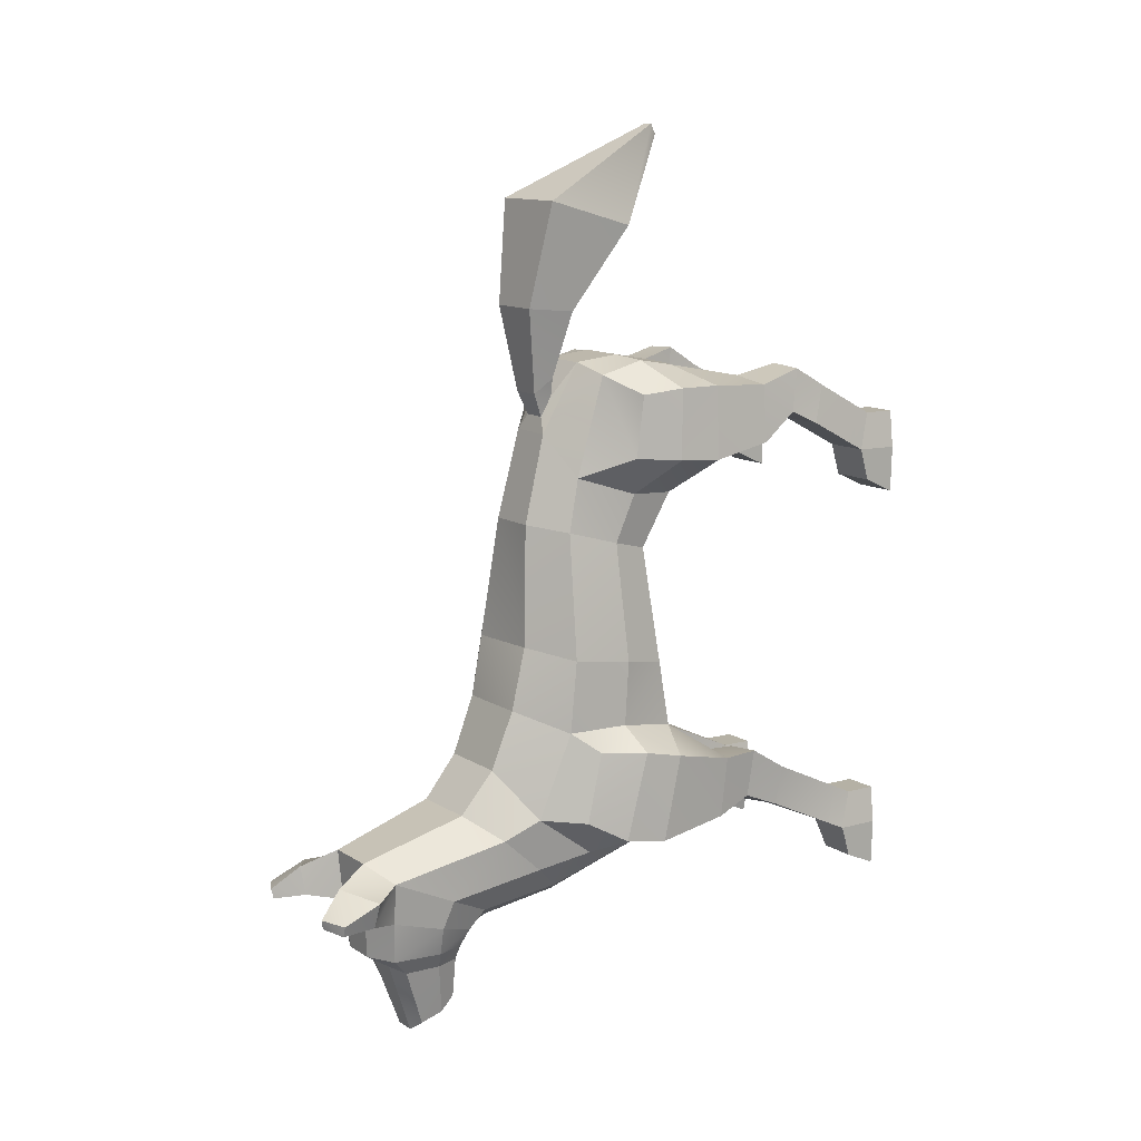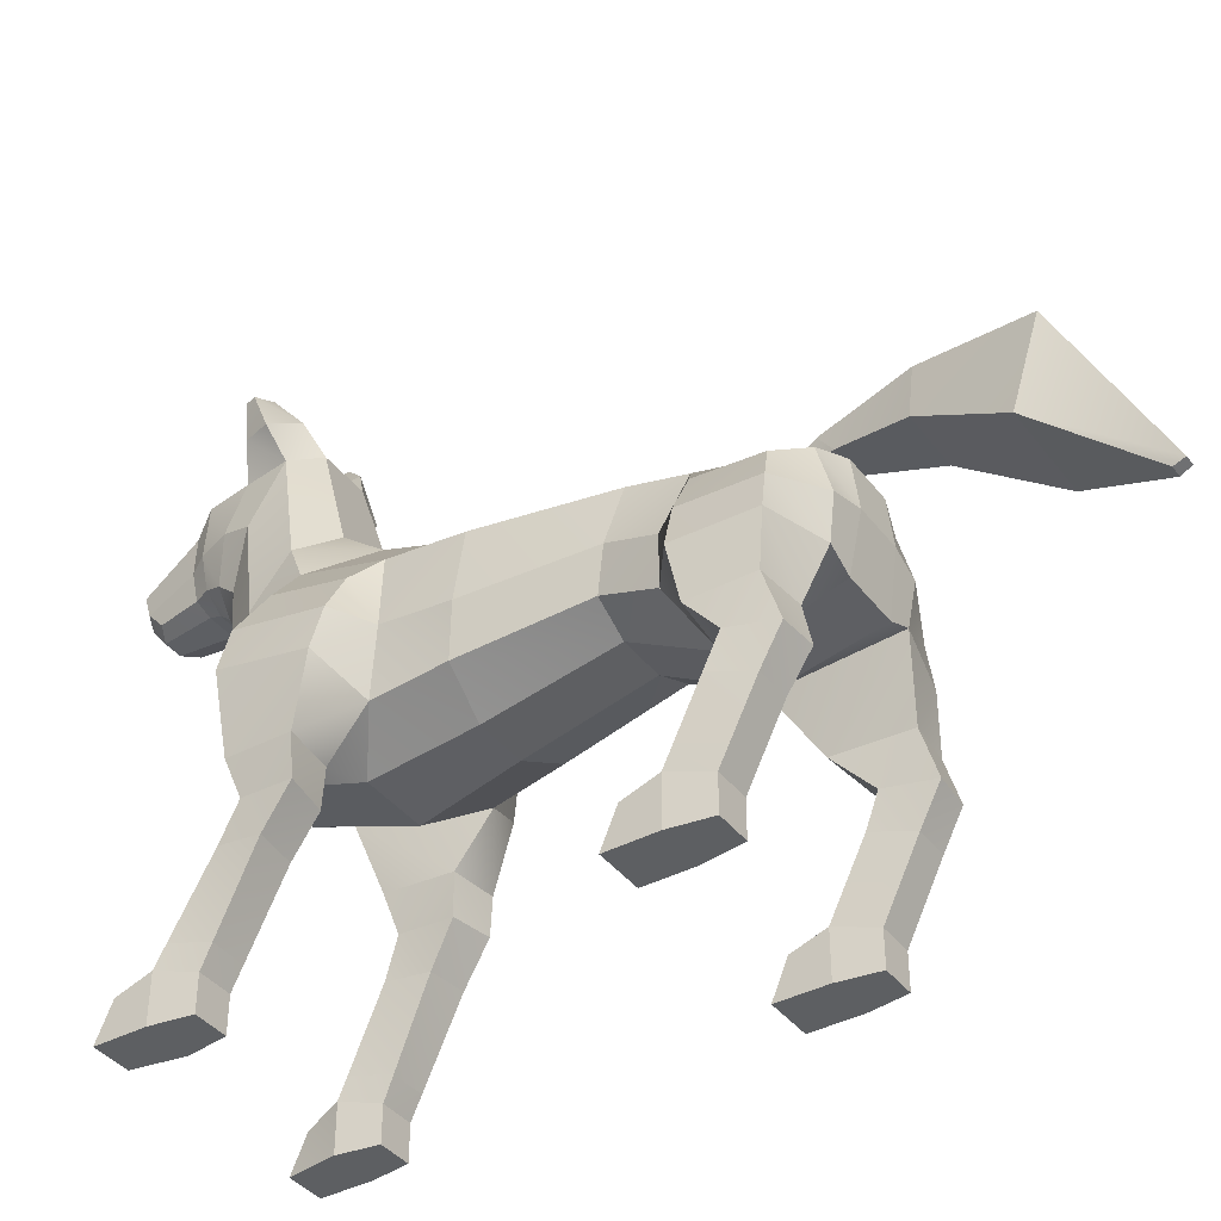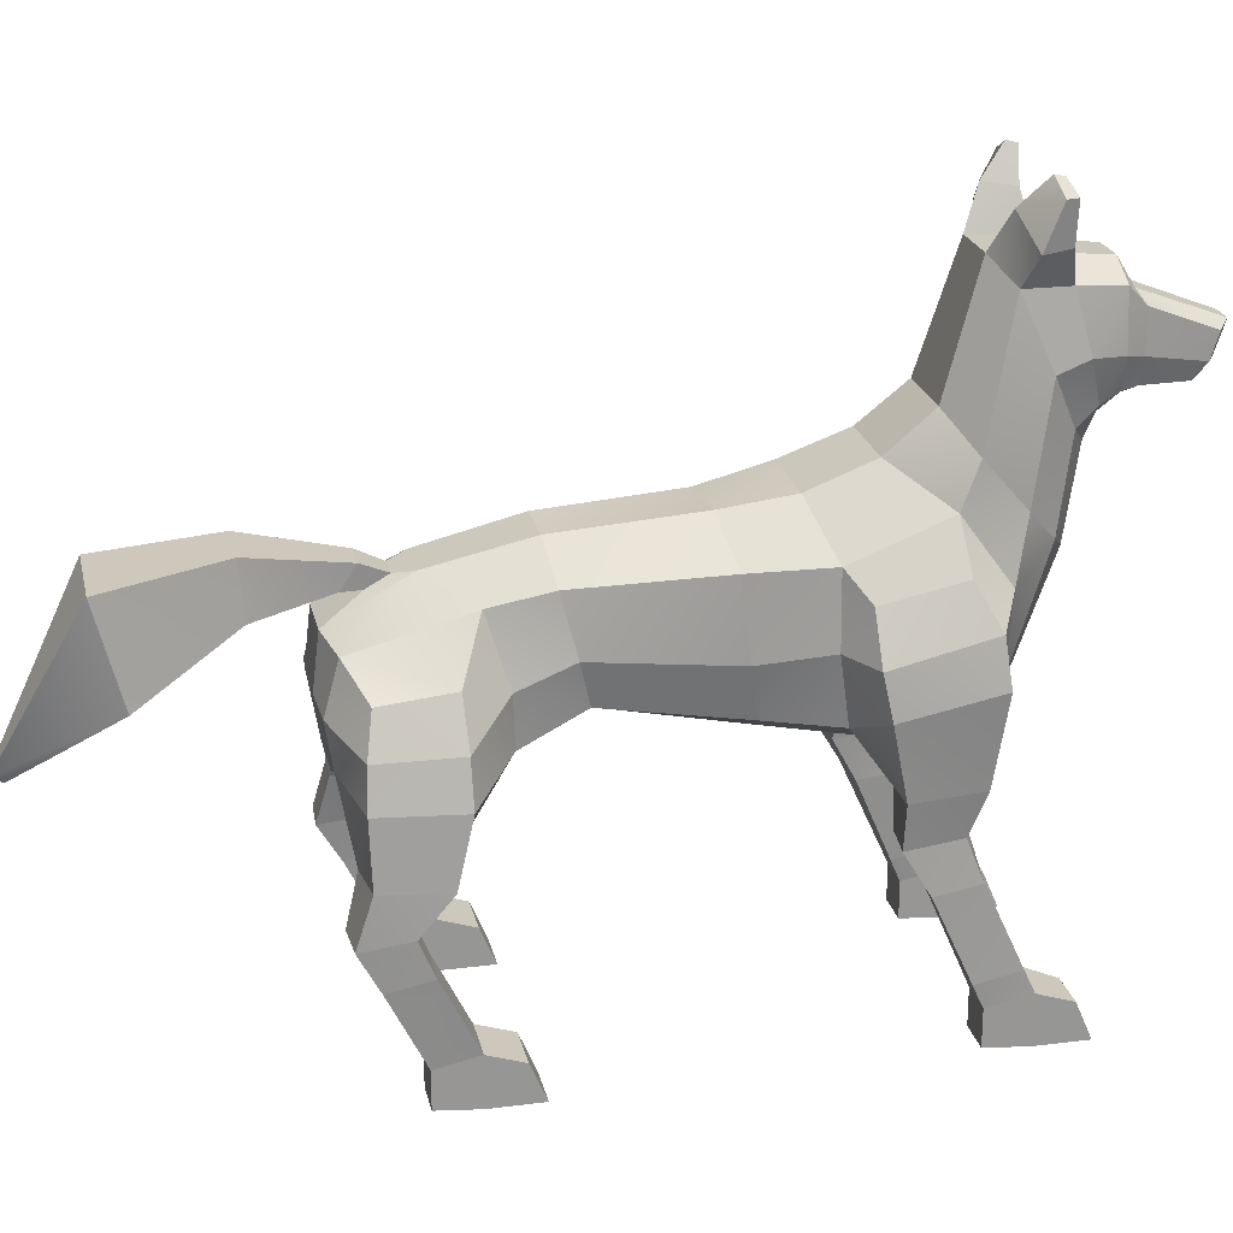
<metadata>
{"format":"obj","ext":"obj","renderer":"f3d","projection":"perspective","resolution":1024,"background":"white","views":[{"elev":10.0,"azim":-125.7,"up":"+Z"},{"elev":-39.7,"azim":-58.7,"up":"+Y"},{"elev":22.5,"azim":75.6,"up":"+Y"}]}
</metadata>
<code>
o Mesh
v 0.3858 -0.9414 0.5033
v 0.5545 -0.9414 0.5095
v 0.5564 -1.069 0.4555
v 0.3878 -1.069 0.4493
v 0.5229 -0.9431 0.7726
v 0.398 -0.9431 0.7681
v 0.398 -1.069 0.7681
v 0.5229 -1.069 0.7726
v 0.3813 -1.069 0.6255
v 0.55 -1.069 0.6317
v 0.55 -0.9 0.6317
v 0.3813 -0.9 0.6255
v 0.4732 -0.9414 -1.051
v 0.6115 -0.9414 -1.046
v 0.6135 -1.069 -1.1
v 0.4752 -1.069 -1.105
v 0.5799 -0.9431 -0.7825
v 0.4551 -0.9431 -0.7871
v 0.4551 -1.069 -0.7871
v 0.5799 -1.069 -0.7825
v 0.4384 -1.069 -0.9297
v 0.607 -1.069 -0.9235
v 0.607 -0.9 -0.9235
v 0.4384 -0.9 -0.9297
v -0.2282 -0.9414 0.4808
v -0.2262 -1.069 0.4268
v -0.3949 -1.069 0.4206
v -0.3968 -0.9414 0.4746
v -0.3846 -0.9431 0.7394
v -0.3846 -1.069 0.7394
v -0.2598 -1.069 0.7439
v -0.2598 -0.9431 0.7439
v -0.4013 -1.069 0.5968
v -0.2327 -1.069 0.603
v -0.4013 -0.9 0.5968
v -0.2327 -0.9 0.603
v -0.2015 -0.9414 -1.075
v -0.1995 -1.069 -1.129
v -0.3378 -1.069 -1.135
v -0.3398 -0.9414 -1.081
v -0.3276 -0.9431 -0.8158
v -0.3276 -1.069 -0.8158
v -0.2027 -1.069 -0.8112
v -0.2027 -0.9431 -0.8112
v -0.3443 -1.069 -0.9584
v -0.1756 -1.069 -0.9522
v -0.3443 -0.9 -0.9584
v -0.1756 -0.9 -0.9522
v 0.3805 -0.08034 -0.1701
v 0.2015 -0.1728 -0.1985
v 0.2401 -0.236 -0.554
v 0.4066 -0.1204 -0.4217
v 0.007082 -0.1728 -0.2057
v -0.005393 -0.236 -0.563
v -0.1735 -0.08034 -0.1904
v -0.1811 -0.1204 -0.4433
v 0.02172 -0.09742 -0.9438
v 0.2409 -0.09742 -0.9358
v 0.2462 0.5085 -0.3218
v -0.02852 0.5085 -0.3319
v -0.02761 0.4507 -0.09469
v 0.2279 0.4761 -0.08532
v 0.2487 0.5916 -0.5425
v -0.01482 0.5916 -0.5522
v 0.3126 -0.02314 0.2734
v 0.1735 -0.08096 0.2601
v 0.00134 -0.08096 0.2538
v -0.1384 -0.02314 0.2568
v 0.4038 0.358 -0.11
v 0.1744 0.4301 0.3742
v 0.3086 0.3215 0.3591
v -0.007926 0.4301 0.3675
v -0.2012 0.3327 -0.1322
v -0.1406 0.3215 0.3426
v 0.1647 -0.2814 0.6146
v -0.01583 -0.2814 0.6079
v 0.1667 -0.1953 0.9575
v -0.04299 -0.1953 0.9498
v -0.01088 0.3514 0.7039
v 0.1527 0.3514 0.7099
v 0.3841 0.6137 -0.7784
v 0.2474 0.721 -0.7009
v 0.4054 0.4717 -0.7132
v -0.001893 0.721 -0.7101
v -0.1325 0.6137 -0.7974
v -0.1586 0.4717 -0.7338
v 0.3355 1.057 -0.8798
v 0.2206 1.128 -0.823
v 0.03372 1.128 -0.8299
v -0.07671 1.057 -0.895
v 0.04356 0.2812 -1.088
v 0.2297 0.2812 -1.081
v 0.3332 0.3421 -1.019
v 0.2182 0.5796 -1.131
v 0.311 0.6452 -1.069
v 0.05868 0.5796 -1.137
v -0.06414 0.3421 -1.034
v -0.03834 0.6452 -1.082
v 0.2487 0.871 -1.504
v 0.1926 0.8881 -1.547
v 0.1993 0.995 -1.265
v 0.2846 0.9688 -1.267
v 0.1147 0.8881 -1.55
v 0.08736 0.995 -1.269
v 0.05553 0.871 -1.511
v 0.002426 0.9688 -1.278
v 0.2626 0.7383 -1.266
v 0.1986 0.716 -1.266
v 0.186 0.7131 -1.459
v 0.2437 0.7325 -1.425
v 0.08809 0.716 -1.27
v 0.1148 0.7131 -1.462
v 0.0243 0.7383 -1.275
v 0.05478 0.7325 -1.432
v 0.203 1.092 -1.204
v 0.3144 1.04 -1.196
v 0.07923 1.092 -1.209
v -0.03245 1.04 -1.209
v 0.2871 0.7351 -1.205
v 0.2041 0.6968 -1.218
v 0.07911 0.6968 -1.223
v -0.00457 0.7351 -1.216
v 0.3363 -0.116 0.487
v -0.1777 -0.116 0.4682
v 0.2648 -0.152 0.9628
v -0.1411 -0.152 0.9479
v 0.4196 0.3566 -0.3845
v -0.1968 0.3566 -0.4071
v 0.5127 0.3247 -0.7187
v 0.498 0.2677 -0.4515
v -0.2652 0.3247 -0.7473
v -0.2701 0.2677 -0.4796
v -0.0329 0.2117 0.9666
v 0.1554 0.2117 0.9735
v 0.1157 0.2967 0.8429
v 0.01633 0.2967 0.8393
v 0.1126 0.336 0.7684
v 0.02485 0.336 0.7652
v 0.2194 0.04847 1.485
v 0.1931 0.3794 1.572
v 0.04776 -0.1653 1.85
v 0.05207 -0.1832 1.811
v -0.1143 0.3794 1.561
v 0.01031 -0.1653 1.848
v -0.1341 0.04847 1.472
v 0.008859 -0.1832 1.809
v -0.05889 0.2502 1.157
v 0.1674 0.2502 1.166
v 0.153 0.4351 1.179
v -0.04547 0.4351 1.172
v 0.212 1.113 -1.016
v 0.3241 1.051 -1.04
v 0.05649 1.113 -1.022
v -0.05361 1.051 -1.054
v 0.3042 0.7056 -1.138
v 0.21 0.6563 -1.171
v 0.06985 0.6563 -1.176
v -0.02652 0.7056 -1.15
v 0.3241 1.356 -0.9604
v 0.4136 1.311 -0.9631
v 0.4032 1.31 -1.005
v 0.3197 1.348 -0.997
v -0.05942 1.356 -0.9745
v -0.05239 1.348 -1.011
v -0.1351 1.31 -1.025
v -0.1485 1.311 -0.9838
v -0.1515 1.167 -0.9247
v -0.01673 1.259 -0.8887
v 0.003845 1.243 -0.997
v -0.1166 1.172 -1.025
v 0.4123 1.167 -0.904
v 0.2752 1.259 -0.878
v 0.3848 1.172 -1.006
v 0.2627 1.243 -0.9875
v 0.5798 -0.2695 -0.7692
v 0.5619 -0.4132 -0.7149
v 0.4386 -0.4161 -0.7539
v 0.4182 -0.2724 -0.7994
v 0.4184 -0.4367 -0.555
v 0.4118 -0.2881 -0.5527
v 0.582 -0.282 -0.5334
v 0.5989 -0.0325 -0.4797
v 0.5675 -0.4297 -0.5302
v 0.6118 0.03104 -0.8062
v -0.3146 -0.4132 -0.7471
v -0.3284 -0.2695 -0.8025
v -0.165 -0.2724 -0.8208
v -0.1887 -0.4161 -0.7769
v -0.1768 -0.2881 -0.5743
v -0.1832 -0.4367 -0.5771
v -0.3479 -0.282 -0.5675
v -0.3337 -0.4297 -0.5632
v -0.3687 -0.0325 -0.5152
v -0.3577 0.03104 -0.8417
v 0.5742 -0.5532 -0.7693
v 0.4348 -0.5639 -0.7901
v 0.4336 -0.5821 -0.6337
v 0.5749 -0.5765 -0.6174
v -0.3228 -0.5532 -0.8022
v -0.1823 -0.5639 -0.8127
v -0.1926 -0.5821 -0.6567
v -0.3347 -0.5765 -0.6508
v 0.3583 -0.4009 0.9237
v 0.5249 -0.395 0.9116
v 0.5112 -0.178 0.9177
v 0.3828 -0.564 0.9668
v 0.5136 -0.5669 0.9642
v 0.5472 -0.4081 0.6943
v 0.5386 -0.1863 0.641
v 0.5403 -0.5371 0.8023
v -0.2592 -0.564 0.9432
v -0.2316 -0.4009 0.9021
v -0.3968 -0.395 0.8778
v -0.3894 -0.5669 0.9311
v -0.3836 -0.178 0.8848
v -0.4031 -0.4081 0.6594
v -0.4042 -0.5371 0.7677
v -0.3907 -0.1863 0.6069
v 0.3393 -0.4104 0.6673
v 0.3739 -0.5385 0.792
v -0.1938 -0.4104 0.6478
v -0.2375 -0.5385 0.7696
v 0.548 -0.6539 0.7523
v 0.3784 -0.6538 0.7465
v 0.3938 -0.6966 0.8901
v 0.5188 -0.6967 0.8946
v -0.4082 -0.6539 0.7172
v -0.2386 -0.6538 0.7238
v -0.2645 -0.6966 0.866
v -0.3895 -0.6967 0.8613
v 0.3691 -0.03924 -0.8781
v -0.1104 -0.03924 -0.8957
v 0.4258 0.1143 0.6459
v 0.2887 0.2804 0.5603
v 0.2776 0.1799 0.9405
v 0.4194 0.09135 0.8825
v -0.2785 0.1143 0.6201
v -0.2894 0.09135 0.8565
v -0.1523 0.1799 0.9247
v -0.1355 0.2804 0.5448
v -0.2091 0.09543 -0.1623
v -0.1669 0.124 0.2916
v 0.3386 0.124 0.3102
v 0.4139 0.09543 -0.1395
v -0.1012 0.8209 -0.9985
v -0.1229 0.4496 -0.9405
v 0.3849 0.4496 -0.9219
v 0.3675 0.8209 -0.9813
v 0.04843 0.787 -1.481
v -0.000988 0.8277 -1.279
v 0.2881 0.8277 -1.268
v 0.2537 0.787 -1.474
v -0.04221 0.8453 -1.215
v 0.3245 0.8453 -1.201
v 0.1521 0.0286 0.9951
v 0.2749 0.004009 0.9882
v -0.03118 0.0286 0.9884
v -0.1531 0.004009 0.9725
v 0.1897 0.7809 -1.513
v 0.1151 0.7809 -1.516
v 0.4787 -0.04192 0.9092
v 0.501 -0.03888 0.642
v -0.3506 -0.04192 0.8788
v -0.3532 -0.03888 0.6107
v -0.3284 0.186 -0.8238
v -0.3511 0.1127 -0.4861
v 0.5792 0.1127 -0.4519
v 0.5813 0.186 -0.7904
v -0.2099 0.1119 -0.4066
v 0.4326 0.1119 -0.383
v -0.07913 0.8547 -1.105
v 0.3533 0.8547 -1.089
v -0.1769 0.2528 -0.8921
v 0.4352 0.2528 -0.8696
v -0.1895 0.05792 0.4745
v 0.3477 0.05792 0.4942
v 0.6 -0.8255 -0.8903
v 0.4376 -0.8278 -0.8997
v 0.4505 -0.8655 -0.7541
v 0.5788 -0.8643 -0.747
v -0.3397 -0.8255 -0.9248
v -0.177 -0.8278 -0.9222
v -0.2006 -0.8655 -0.778
v -0.3291 -0.8643 -0.7803
v 0.5495 -0.8471 0.6576
v 0.3807 -0.8471 0.6515
v 0.3971 -0.8901 0.7943
v 0.522 -0.8901 0.7989
v -0.4028 -0.8471 0.6227
v -0.2339 -0.8471 0.6289
v -0.2608 -0.8901 0.7702
v -0.3857 -0.8901 0.7656
v 0.000156 0.3002 0.9076
v 0.1268 0.3002 0.9123
v 0.1213 0.3759 0.8566
v 0.00973 0.3759 0.8525
f 1 3 4
f 6 8 5
f 9 8 7
f 4 10 9
f 10 5 8
f 10 2 11
f 6 9 7
f 1 9 12
f 11 1 12
f 14 16 13
f 18 20 17
f 19 22 20
f 16 22 21
f 22 17 20
f 22 14 23
f 18 21 19
f 13 21 24
f 23 13 24
f 25 27 28
f 30 32 29
f 30 34 31
f 33 26 34
f 29 33 30
f 33 28 27
f 32 34 36
f 34 25 36
f 35 25 28
f 37 39 40
f 42 44 41
f 42 46 43
f 45 38 46
f 41 45 42
f 45 40 39
f 44 46 48
f 46 37 48
f 47 37 40
f 50 52 49
f 50 54 51
f 53 56 54
f 54 58 51
f 60 62 59
f 63 60 59
f 66 49 65
f 66 53 50
f 67 55 53
f 62 71 69
f 61 70 62
f 61 74 72
f 75 67 66
f 77 76 75
f 70 79 80
f 81 63 83
f 82 64 63
f 85 64 84
f 87 82 81
f 89 82 88
f 90 84 89
f 57 92 58
f 93 94 95
f 91 94 92
f 97 96 91
f 99 101 102
f 103 101 100
f 105 104 103
f 108 110 107
f 108 112 109
f 111 114 112
f 101 116 102
f 101 117 115
f 104 118 117
f 120 107 119
f 121 108 120
f 121 113 111
f 123 66 65
f 124 67 76
f 125 75 123
f 126 76 78
f 59 69 127
f 60 73 61
f 63 127 83
f 64 128 60
f 83 130 129
f 132 86 131
f 134 136 133
f 80 135 134
f 79 137 80
f 79 136 138
f 139 141 142
f 140 144 141
f 145 144 143
f 139 146 145
f 142 144 146
f 147 139 145
f 148 140 139
f 149 143 140
f 143 147 145
f 115 152 116
f 117 151 115
f 153 88 151
f 154 117 118
f 119 156 120
f 95 156 155
f 120 157 121
f 94 157 156
f 157 122 121
f 157 98 158
f 159 161 162
f 163 165 166
f 166 168 163
f 163 169 164
f 169 165 164
f 170 166 165
f 160 172 171
f 173 160 171
f 174 161 173
f 159 174 172
f 151 173 152
f 153 170 169
f 173 87 152
f 170 90 167
f 88 174 151
f 87 172 88
f 89 169 168
f 90 168 167
f 175 177 178
f 177 180 178
f 52 181 182
f 180 183 181
f 182 175 184
f 181 176 175
f 186 188 185
f 188 189 190
f 189 192 190
f 56 191 189
f 191 185 192
f 193 186 191
f 195 177 176
f 177 197 179
f 179 198 183
f 198 176 183
f 199 188 200
f 188 201 200
f 190 202 201
f 202 185 199
f 203 205 125
f 206 204 203
f 205 208 209
f 204 210 208
f 211 213 214
f 212 215 213
f 213 217 214
f 215 216 213
f 209 219 123
f 208 220 219
f 219 125 123
f 220 203 219
f 216 222 217
f 218 221 216
f 222 212 211
f 221 126 212
f 210 224 220
f 220 225 206
f 225 207 206
f 226 210 207
f 217 228 227
f 222 229 228
f 229 214 230
f 230 217 227
f 51 231 52
f 54 232 57
f 231 92 93
f 232 91 57
f 175 231 184
f 231 180 52
f 186 232 187
f 232 189 187
f 233 235 236
f 237 239 240
f 70 234 71
f 72 240 79
f 80 235 234
f 79 239 133
f 73 242 74
f 241 68 242
f 243 69 71
f 65 244 243
f 245 85 90
f 98 246 245
f 81 248 87
f 247 95 248
f 105 250 106
f 114 250 249
f 251 99 102
f 251 110 252
f 106 253 118
f 250 122 253
f 254 102 116
f 119 251 254
f 255 235 134
f 255 125 256
f 257 134 133
f 257 77 255
f 239 257 133
f 126 257 258
f 99 259 100
f 252 109 259
f 259 103 100
f 109 260 259
f 260 105 103
f 112 249 260
f 256 236 235
f 125 261 256
f 236 262 233
f 205 262 261
f 238 258 239
f 263 126 258
f 264 238 237
f 264 215 263
f 131 266 132
f 194 266 265
f 267 129 130
f 267 184 268
f 269 73 128
f 269 55 241
f 244 127 69
f 49 270 244
f 132 269 128
f 193 269 266
f 270 130 127
f 270 182 267
f 118 271 154
f 253 158 271
f 154 245 90
f 158 245 271
f 272 116 152
f 155 254 272
f 248 152 87
f 248 155 272
f 246 86 85
f 97 273 246
f 83 247 81
f 274 93 247
f 273 131 86
f 232 265 273
f 129 274 83
f 268 231 274
f 242 240 74
f 68 275 242
f 234 243 71
f 276 65 243
f 233 276 234
f 262 123 276
f 275 237 240
f 124 264 275
f 277 196 195
f 277 24 278
f 196 279 197
f 278 18 279
f 197 280 198
f 18 280 279
f 280 195 198
f 17 277 280
f 281 48 47
f 281 200 282
f 282 44 48
f 200 283 282
f 44 284 41
f 201 284 283
f 41 281 47
f 284 199 281
f 285 224 223
f 11 286 285
f 224 287 225
f 286 6 287
f 225 288 226
f 287 5 288
f 288 223 226
f 5 285 288
f 35 290 36
f 289 228 290
f 290 32 36
f 228 291 290
f 291 29 32
f 229 292 291
f 29 289 35
f 292 227 289
f 293 148 147
f 136 294 293
f 294 149 148
f 135 295 294
f 295 150 149
f 295 138 296
f 150 293 147
f 296 136 293
f 1 2 3
f 6 7 8
f 9 10 8
f 4 3 10
f 10 11 5
f 10 3 2
f 6 12 9
f 1 4 9
f 11 2 1
f 14 15 16
f 18 19 20
f 19 21 22
f 16 15 22
f 22 23 17
f 22 15 14
f 18 24 21
f 13 16 21
f 23 14 13
f 25 26 27
f 30 31 32
f 30 33 34
f 33 27 26
f 29 35 33
f 33 35 28
f 32 31 34
f 34 26 25
f 35 36 25
f 37 38 39
f 42 43 44
f 42 45 46
f 45 39 38
f 41 47 45
f 45 47 40
f 44 43 46
f 46 38 37
f 47 48 37
f 50 51 52
f 50 53 54
f 53 55 56
f 54 57 58
f 60 61 62
f 63 64 60
f 66 50 49
f 66 67 53
f 67 68 55
f 62 70 71
f 61 72 70
f 61 73 74
f 75 76 67
f 77 78 76
f 70 72 79
f 81 82 63
f 82 84 64
f 85 86 64
f 87 88 82
f 89 84 82
f 90 85 84
f 57 91 92
f 93 92 94
f 91 96 94
f 97 98 96
f 99 100 101
f 103 104 101
f 105 106 104
f 108 109 110
f 108 111 112
f 111 113 114
f 101 115 116
f 101 104 117
f 104 106 118
f 120 108 107
f 121 111 108
f 121 122 113
f 123 75 66
f 124 68 67
f 125 77 75
f 126 124 76
f 59 62 69
f 60 128 73
f 63 59 127
f 64 86 128
f 83 127 130
f 132 128 86
f 134 135 136
f 80 137 135
f 79 138 137
f 79 133 136
f 139 140 141
f 140 143 144
f 145 146 144
f 139 142 146
f 142 141 144
f 147 148 139
f 148 149 140
f 149 150 143
f 143 150 147
f 115 151 152
f 117 153 151
f 153 89 88
f 154 153 117
f 119 155 156
f 95 94 156
f 120 156 157
f 94 96 157
f 157 158 122
f 157 96 98
f 159 160 161
f 163 164 165
f 166 167 168
f 163 168 169
f 169 170 165
f 170 167 166
f 160 159 172
f 173 161 160
f 174 162 161
f 159 162 174
f 151 174 173
f 153 154 170
f 173 171 87
f 170 154 90
f 88 172 174
f 87 171 172
f 89 153 169
f 90 89 168
f 175 176 177
f 177 179 180
f 52 180 181
f 180 179 183
f 182 181 175
f 181 183 176
f 186 187 188
f 188 187 189
f 189 191 192
f 56 193 191
f 191 186 185
f 193 194 186
f 195 196 177
f 177 196 197
f 179 197 198
f 198 195 176
f 199 185 188
f 188 190 201
f 190 192 202
f 202 192 185
f 203 204 205
f 206 207 204
f 205 204 208
f 204 207 210
f 211 212 213
f 212 126 215
f 213 216 217
f 215 218 216
f 209 208 219
f 208 210 220
f 219 203 125
f 220 206 203
f 216 221 222
f 218 124 221
f 222 221 212
f 221 124 126
f 210 223 224
f 220 224 225
f 225 226 207
f 226 223 210
f 217 222 228
f 222 211 229
f 229 211 214
f 230 214 217
f 51 58 231
f 54 56 232
f 231 58 92
f 232 97 91
f 175 178 231
f 231 178 180
f 186 194 232
f 232 56 189
f 233 234 235
f 237 238 239
f 70 80 234
f 72 74 240
f 80 134 235
f 79 240 239
f 73 241 242
f 241 55 68
f 243 244 69
f 65 49 244
f 245 246 85
f 98 97 246
f 81 247 248
f 247 93 95
f 105 249 250
f 114 113 250
f 251 252 99
f 251 107 110
f 106 250 253
f 250 113 122
f 254 251 102
f 119 107 251
f 255 256 235
f 255 77 125
f 257 255 134
f 257 78 77
f 239 258 257
f 126 78 257
f 99 252 259
f 252 110 109
f 259 260 103
f 109 112 260
f 260 249 105
f 112 114 249
f 256 261 236
f 125 205 261
f 236 261 262
f 205 209 262
f 238 263 258
f 263 215 126
f 264 263 238
f 264 218 215
f 131 265 266
f 194 193 266
f 267 268 129
f 267 182 184
f 269 241 73
f 269 56 55
f 244 270 127
f 49 52 270
f 132 266 269
f 193 56 269
f 270 267 130
f 270 52 182
f 118 253 271
f 253 122 158
f 154 271 245
f 158 98 245
f 272 254 116
f 155 119 254
f 248 272 152
f 248 95 155
f 246 273 86
f 97 232 273
f 83 274 247
f 274 231 93
f 273 265 131
f 232 194 265
f 129 268 274
f 268 184 231
f 242 275 240
f 68 124 275
f 234 276 243
f 276 123 65
f 233 262 276
f 262 209 123
f 275 264 237
f 124 218 264
f 277 278 196
f 277 23 24
f 196 278 279
f 278 24 18
f 197 279 280
f 18 17 280
f 280 277 195
f 17 23 277
f 281 282 48
f 281 199 200
f 282 283 44
f 200 201 283
f 44 283 284
f 201 202 284
f 41 284 281
f 284 202 199
f 285 286 224
f 11 12 286
f 224 286 287
f 286 12 6
f 225 287 288
f 287 6 5
f 288 285 223
f 5 11 285
f 35 289 290
f 289 227 228
f 290 291 32
f 228 229 291
f 291 292 29
f 229 230 292
f 29 292 289
f 292 230 227
f 293 294 148
f 136 135 294
f 294 295 149
f 135 137 295
f 295 296 150
f 295 137 138
f 150 296 293
f 296 138 136

</code>
